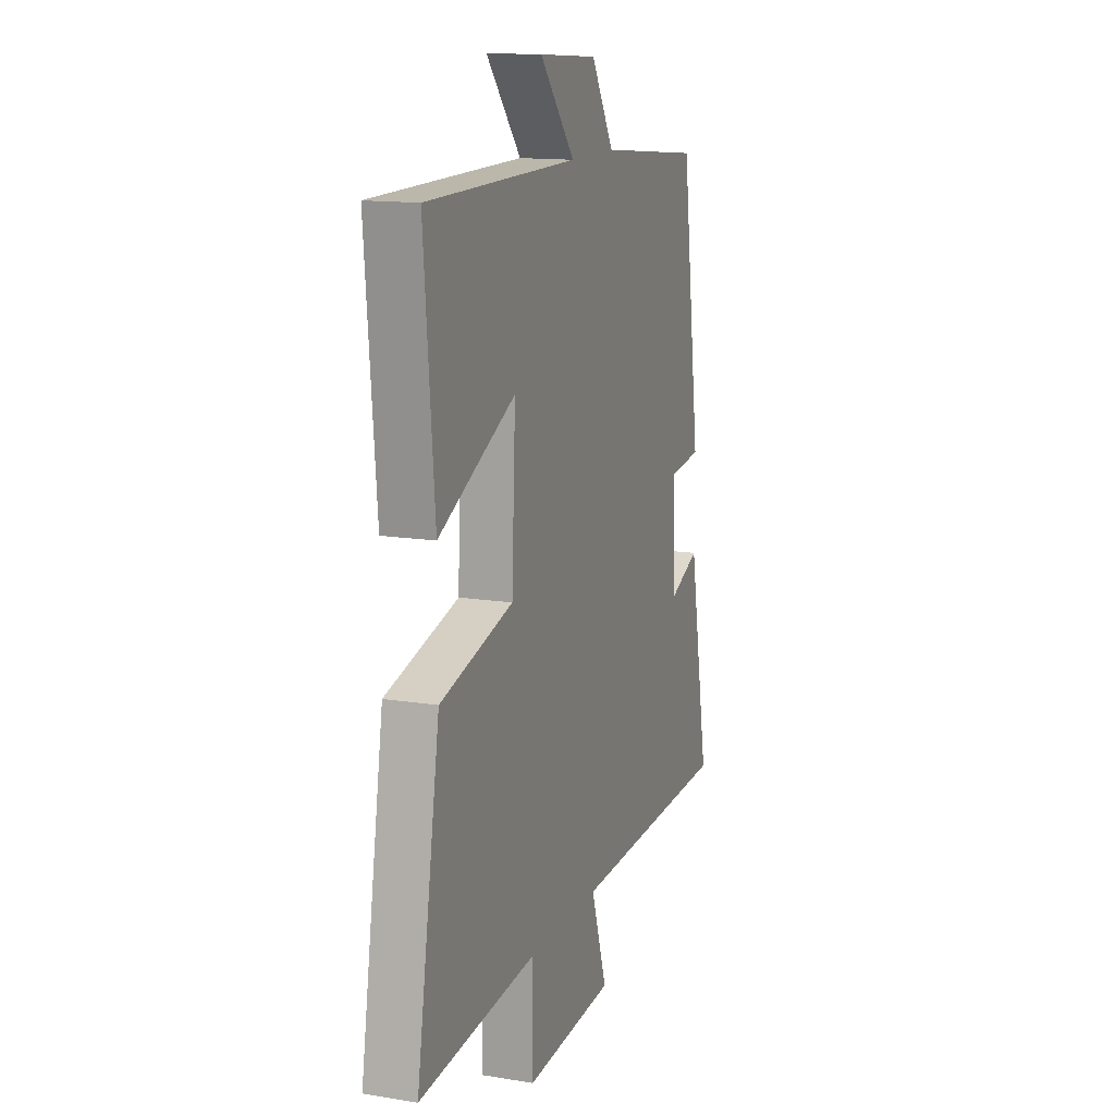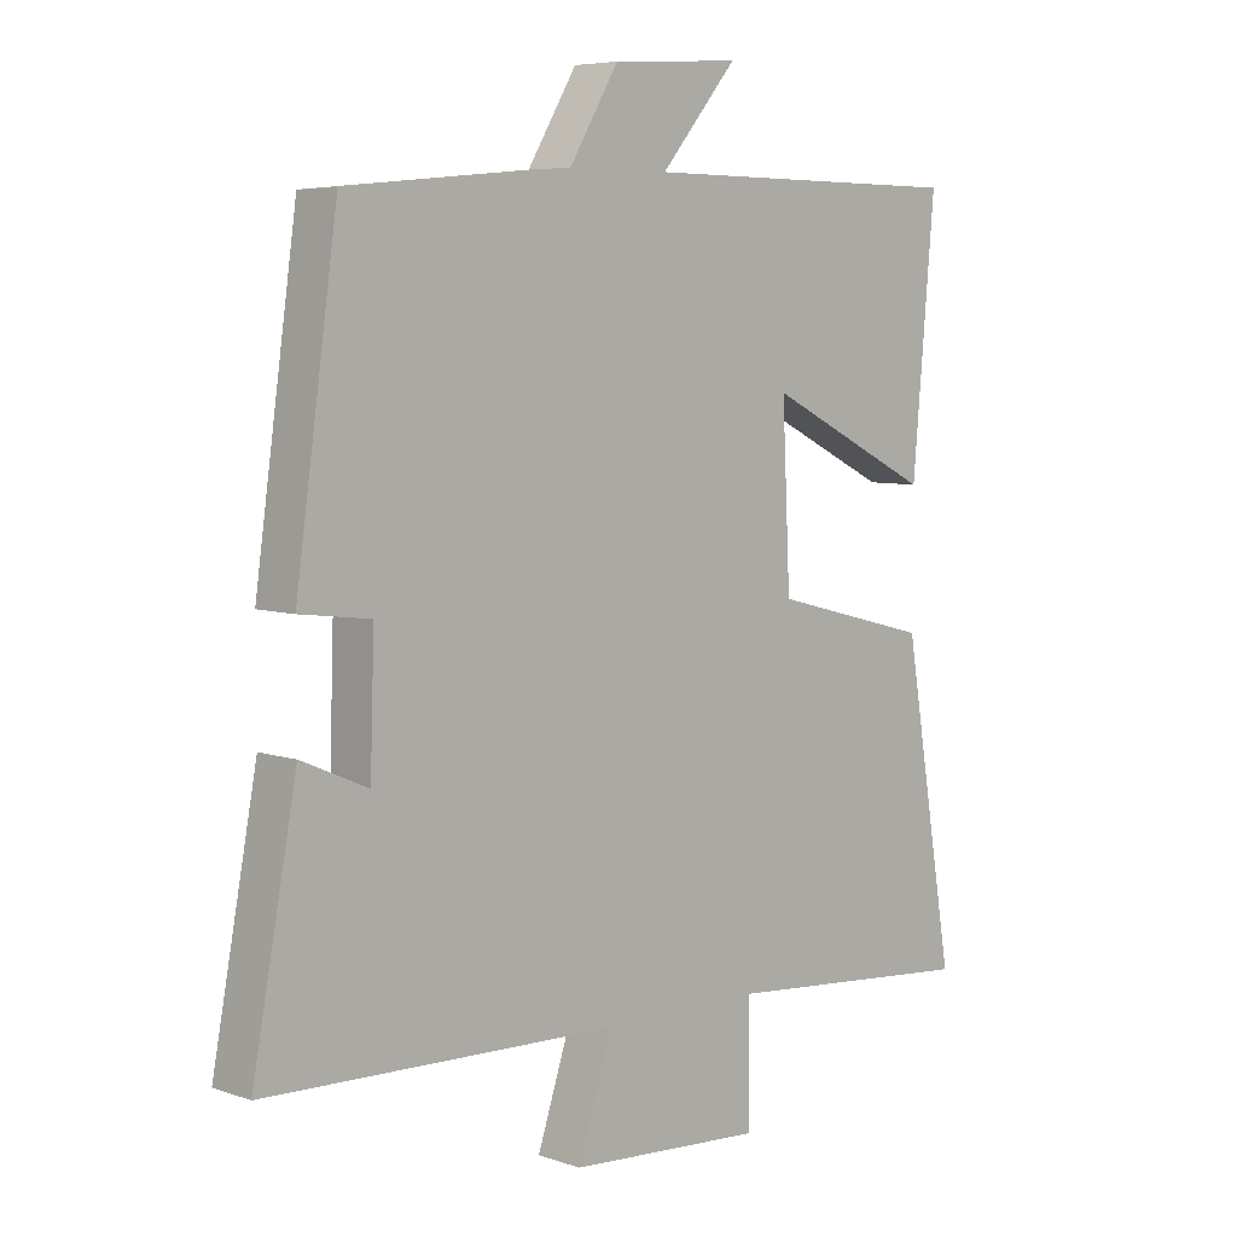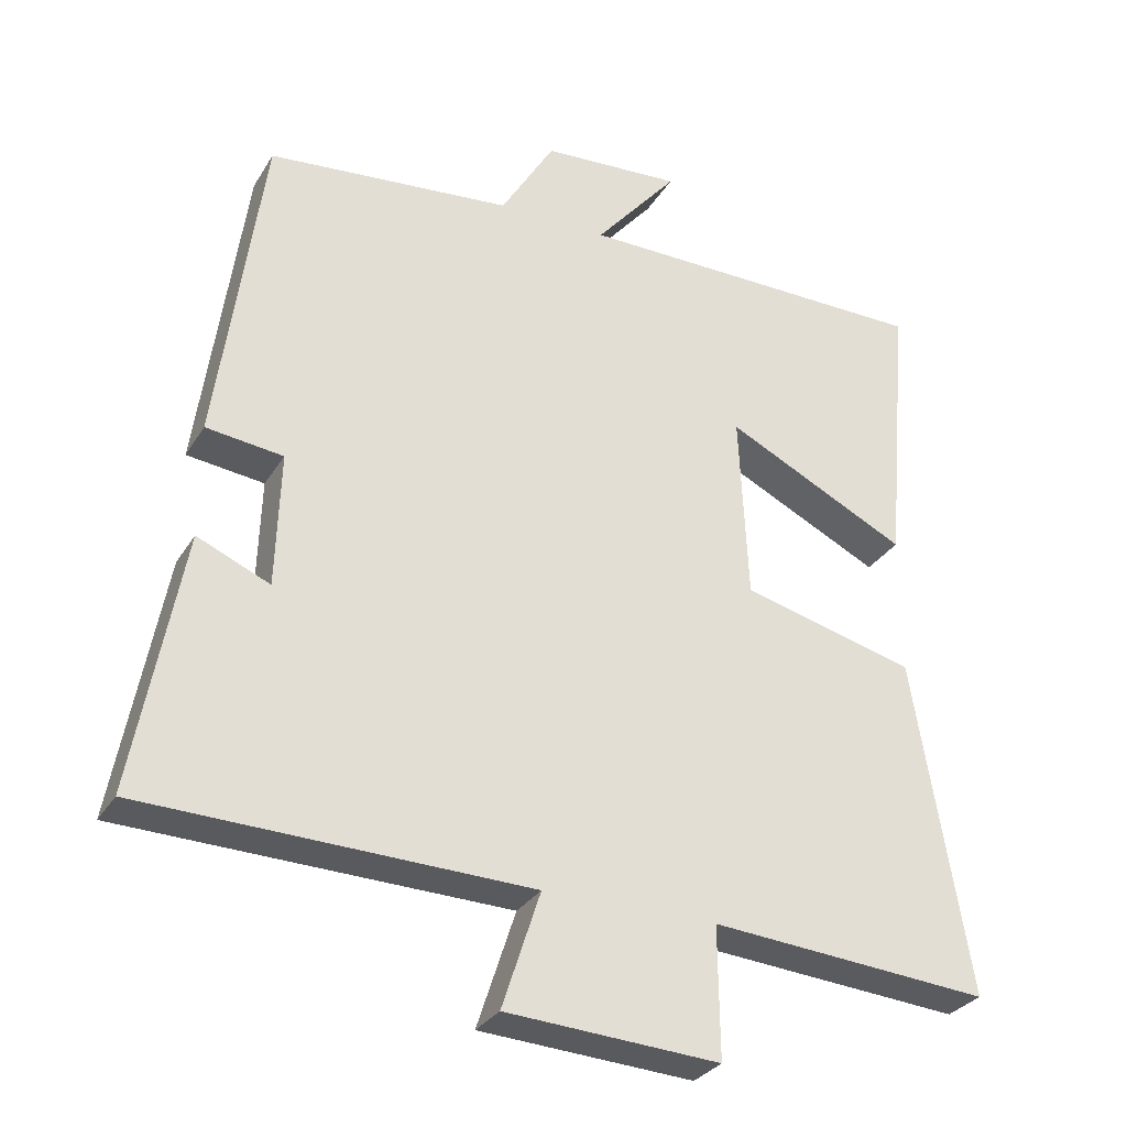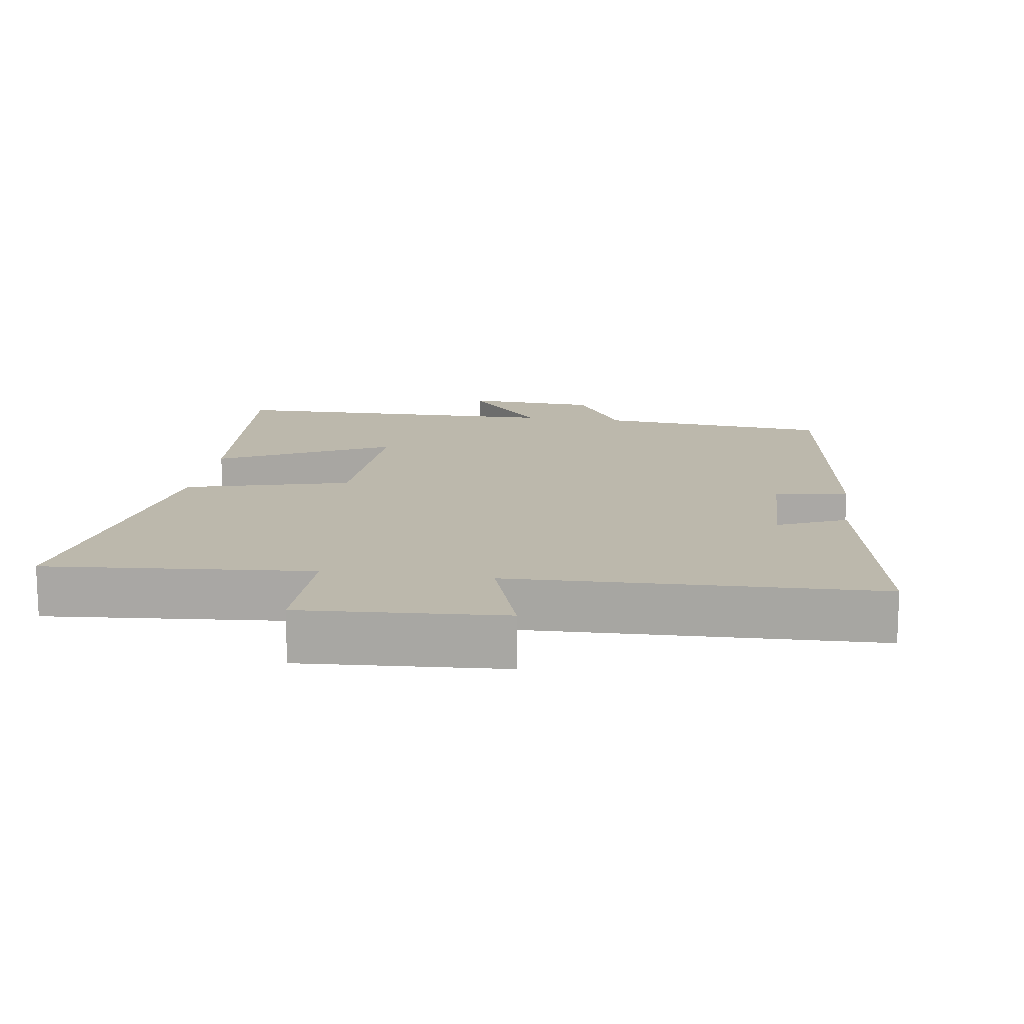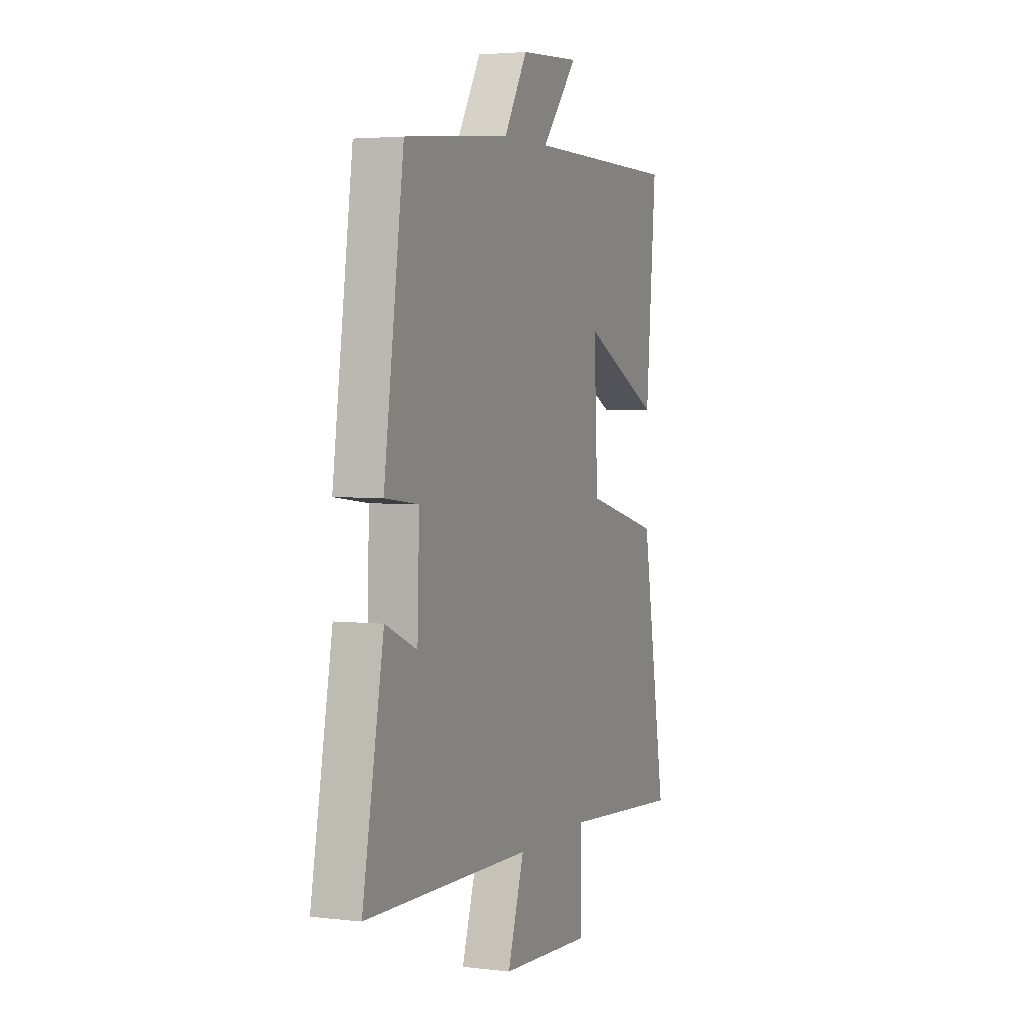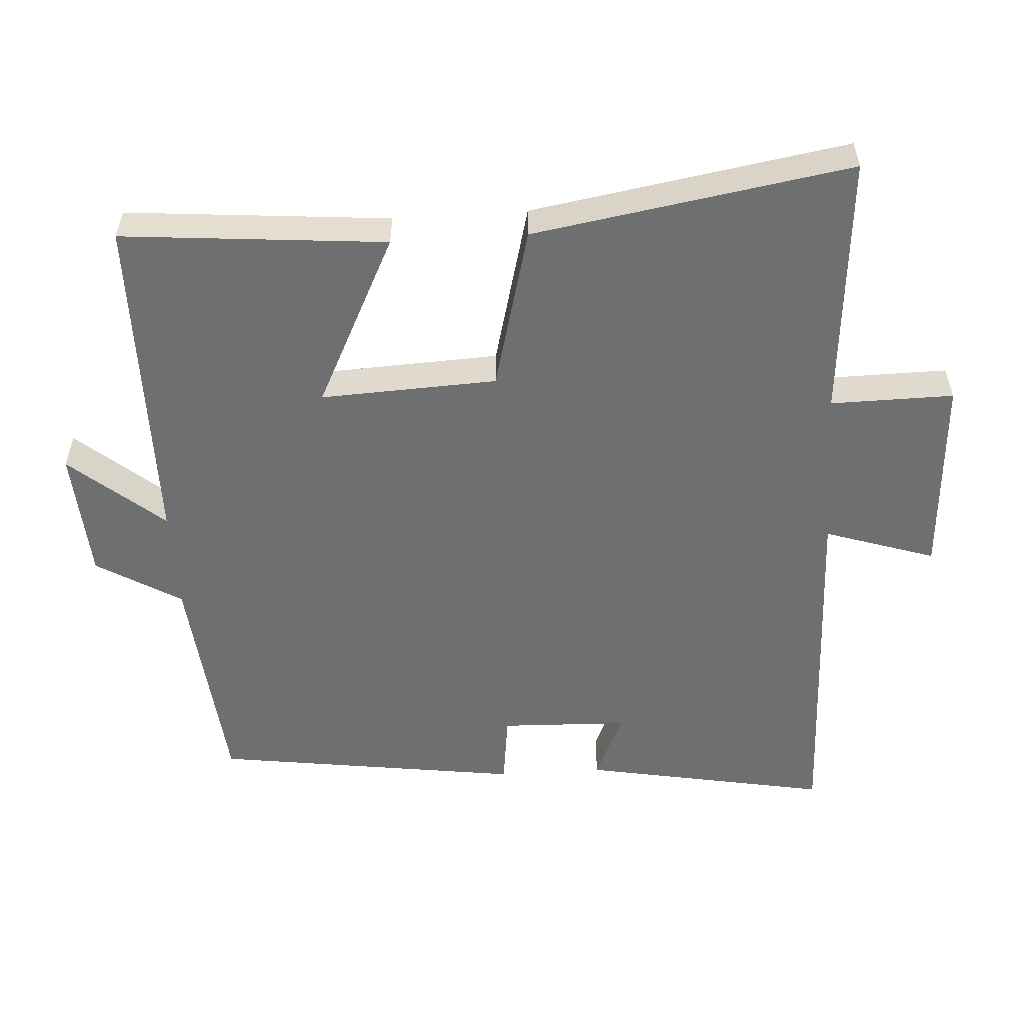
<metadata>
{"format":"obj","ext":"obj","renderer":"f3d","projection":"perspective","resolution":1024,"background":"white","views":[{"elev":14.0,"azim":109.8,"up":"+Z"},{"elev":6.2,"azim":-44.1,"up":"+Z"},{"elev":-30.2,"azim":-26.0,"up":"+Z"},{"elev":14.6,"azim":-171.8,"up":"+Y"},{"elev":3.4,"azim":-68.0,"up":"+Z"},{"elev":-54.5,"azim":93.6,"up":"+Y"}]}
</metadata>
<code>
v -0.566 0.07 -0.485
v -0.5 0.07 -0.13
v -0.401 0.07 -0.173
v -0.395 0.07 0.011
v -0.5 0.07 0.024
v -0.438 0.07 0.468
v -0.104 0.07 0.5
v -0.031 0.07 0.622
v 0.159 0.07 0.634
v 0.046 0.07 0.5
v 0.533 0.07 0.496
v 0.5 0.07 0.117
v 0.252 0.07 0.24
v 0.264 0.07 -0.014
v 0.5 0.07 -0.075
v 0.576 0.07 -0.531
v 0.195 0.07 -0.5
v 0.197 0.07 -0.677
v -0.093 0.07 -0.659
v -0.041 0.07 -0.5
v -0.566 0 -0.485
v -0.5 0 -0.13
v -0.401 0 -0.173
v -0.395 0 0.011
v -0.5 0 0.024
v -0.438 0 0.468
v -0.104 0 0.5
v -0.031 0 0.622
v 0.159 0 0.634
v 0.046 0 0.5
v 0.533 0 0.496
v 0.5 0 0.117
v 0.252 0 0.24
v 0.264 0 -0.014
v 0.5 0 -0.075
v 0.576 0 -0.531
v 0.195 0 -0.5
v 0.197 0 -0.677
v -0.093 0 -0.659
v -0.041 0 -0.5
f 17 18 19 20
f 17 20 1 2
f 14 15 16 17
f 13 14 17
f 10 11 12 13
f 10 13 17
f 7 8 9 10
f 4 5 6 7
f 3 4 7 10
f 17 2 3
f 3 10 17
f 40 39 38 37
f 22 21 40 37
f 37 36 35 34
f 37 34 33
f 33 32 31 30
f 37 33 30
f 30 29 28 27
f 27 26 25 24
f 30 27 24 23
f 23 22 37
f 37 30 23
f 1 21 22 2
f 2 22 23 3
f 3 23 24 4
f 4 24 25 5
f 5 25 26 6
f 6 26 27 7
f 7 27 28 8
f 8 28 29 9
f 9 29 30 10
f 10 30 31 11
f 11 31 32 12
f 12 32 33 13
f 13 33 34 14
f 14 34 35 15
f 15 35 36 16
f 16 36 37 17
f 17 37 38 18
f 18 38 39 19
f 19 39 40 20
f 20 40 21 1

</code>
